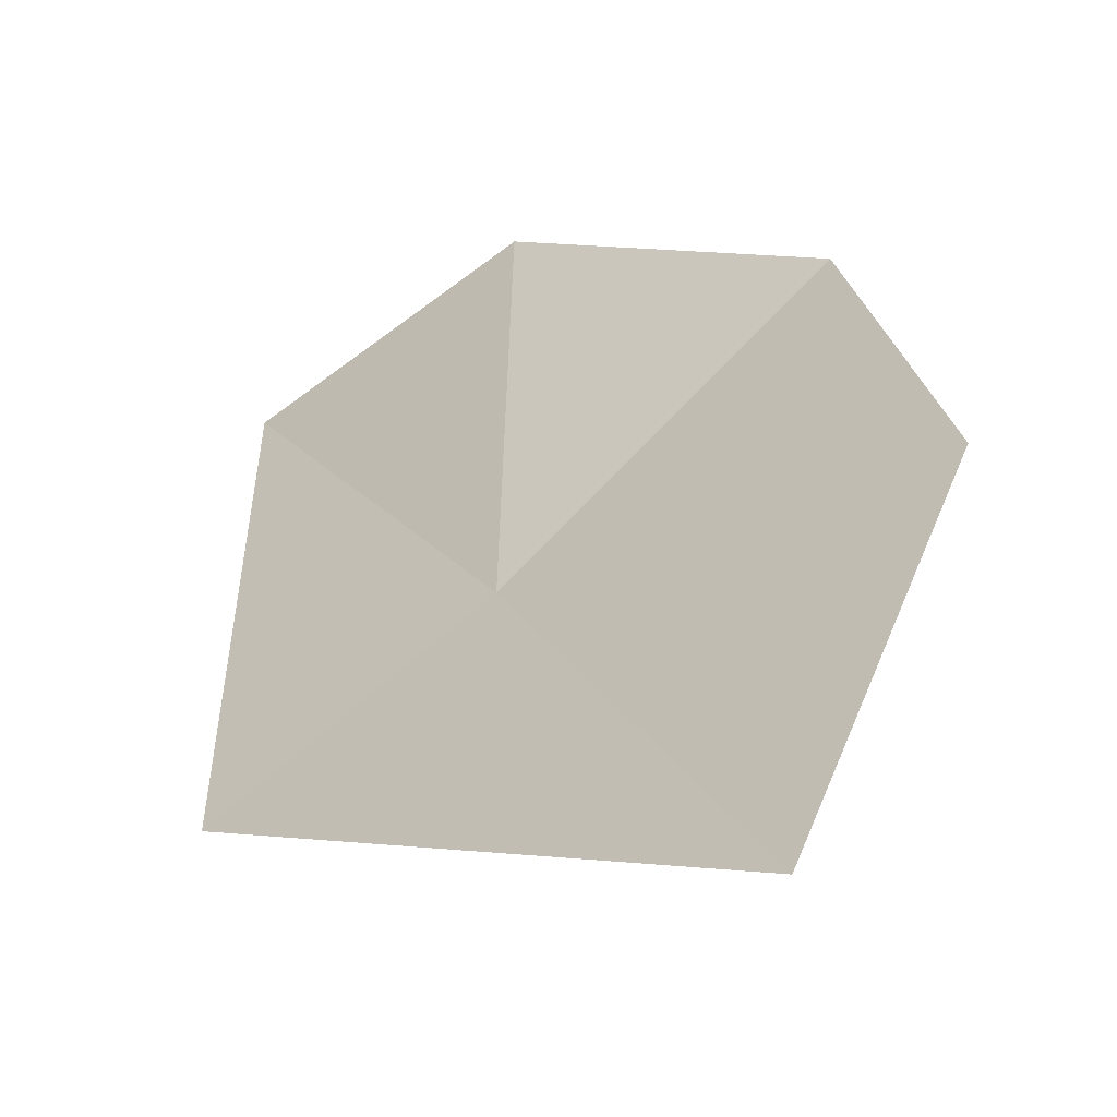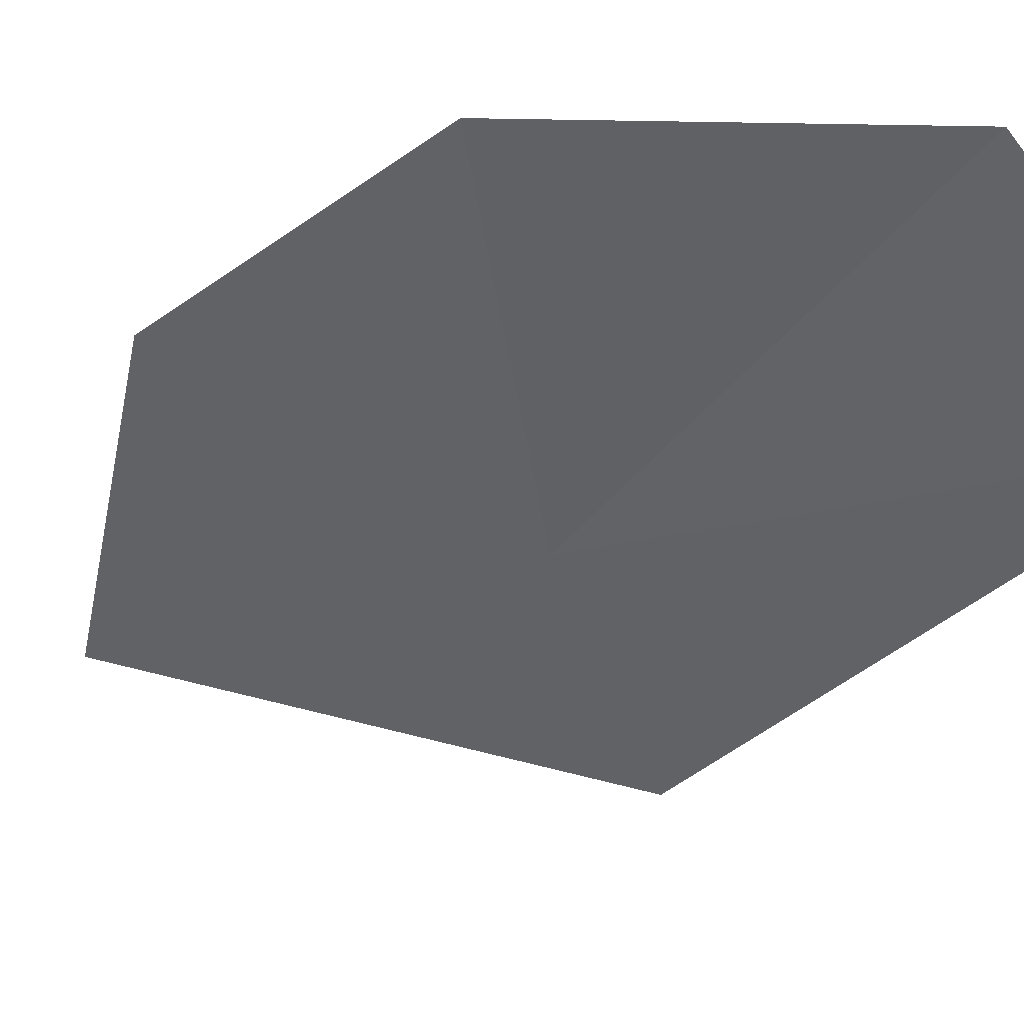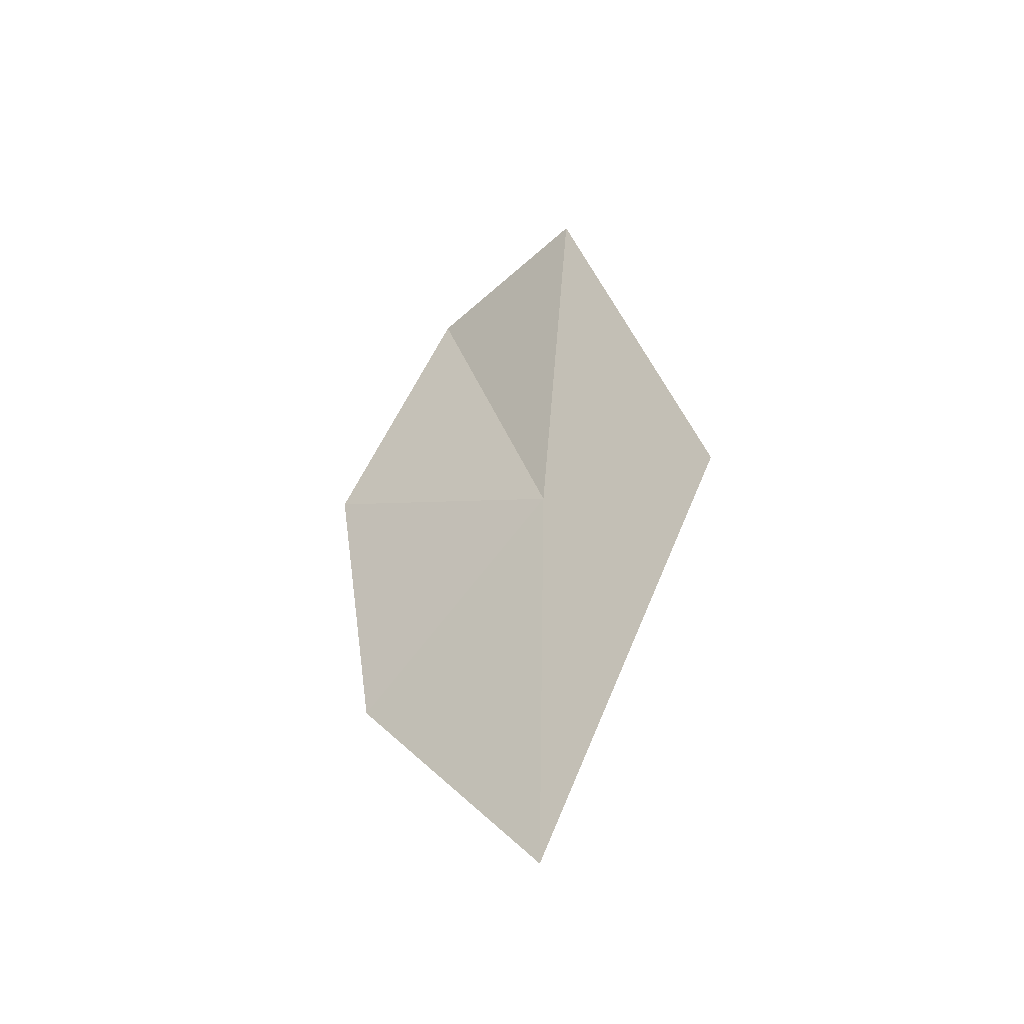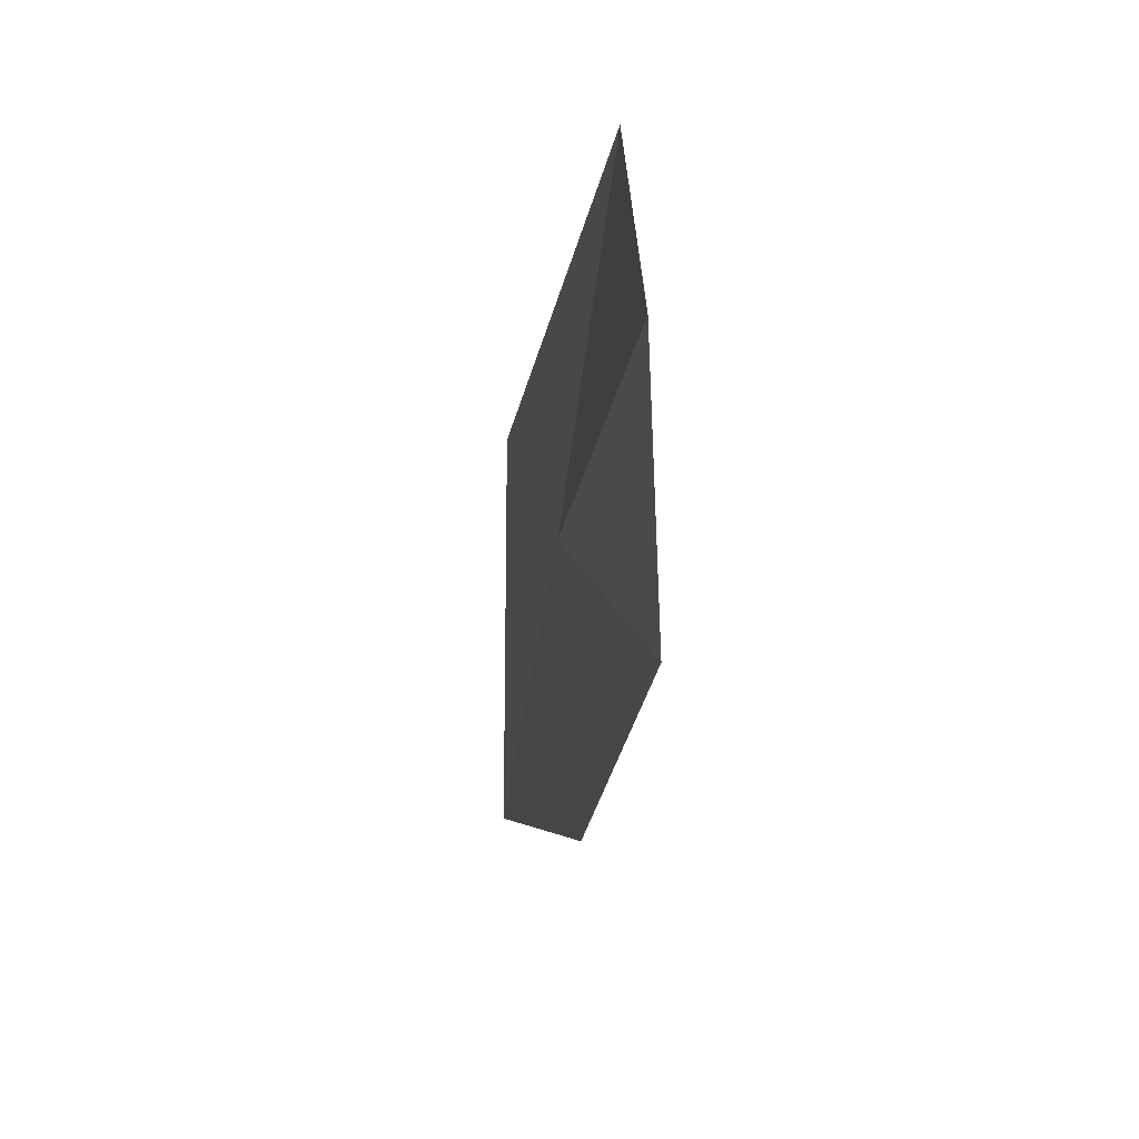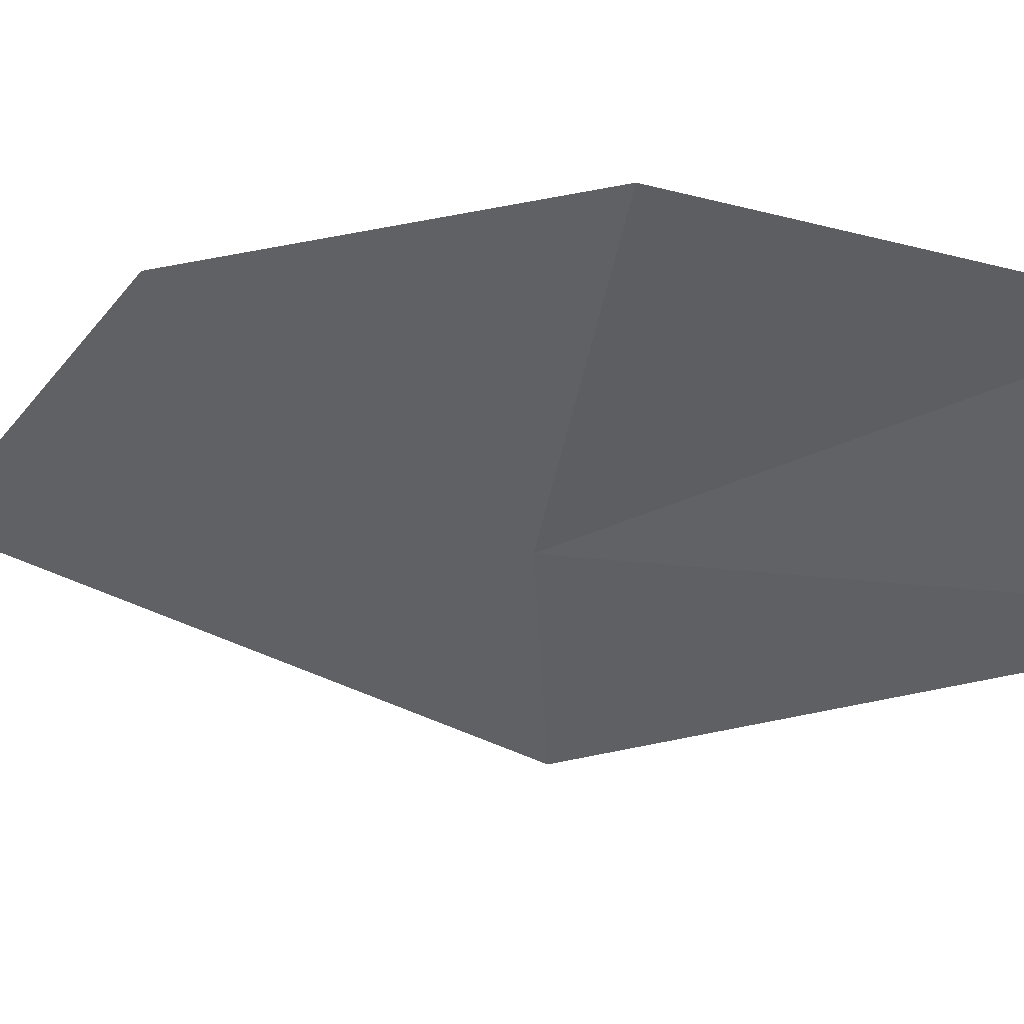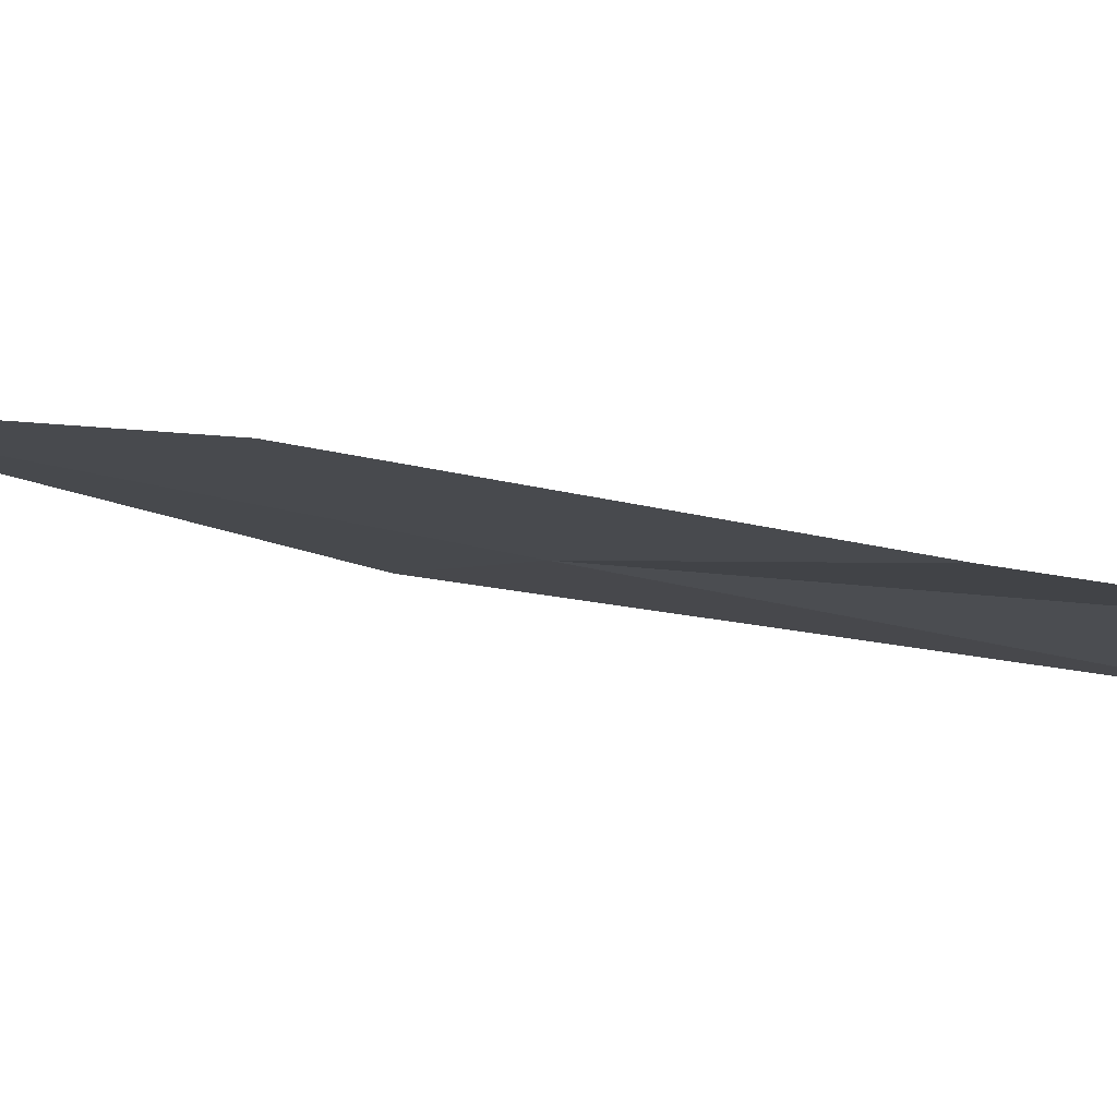
<metadata>
{"format":"obj","ext":"obj","renderer":"f3d","projection":"perspective","resolution":1024,"background":"white","views":[{"elev":28.3,"azim":166.5,"up":"+Y"},{"elev":-30.4,"azim":-41.4,"up":"+Y"},{"elev":-59.2,"azim":11.3,"up":"+Z"},{"elev":58.5,"azim":-127.3,"up":"+Z"},{"elev":-22.0,"azim":-59.4,"up":"+Y"},{"elev":18.5,"azim":-89.9,"up":"+Y"}]}
</metadata>
<code>
v 0.07428 -0.4612 -0.1199
v 0.08984 -0.4915 0.007126
v 0.1243 -0.4804 -0.1462
v 0.06618 -0.4331 -0.2463
v 0.01452 -0.4236 -0.1595
v 0.004009 -0.4381 -0.06151
v 0.04173 -0.4612 0.009989
f 1 3 2
f 1 4 3
f 1 5 4
f 1 7 6
f 1 2 7
f 1 6 5

</code>
